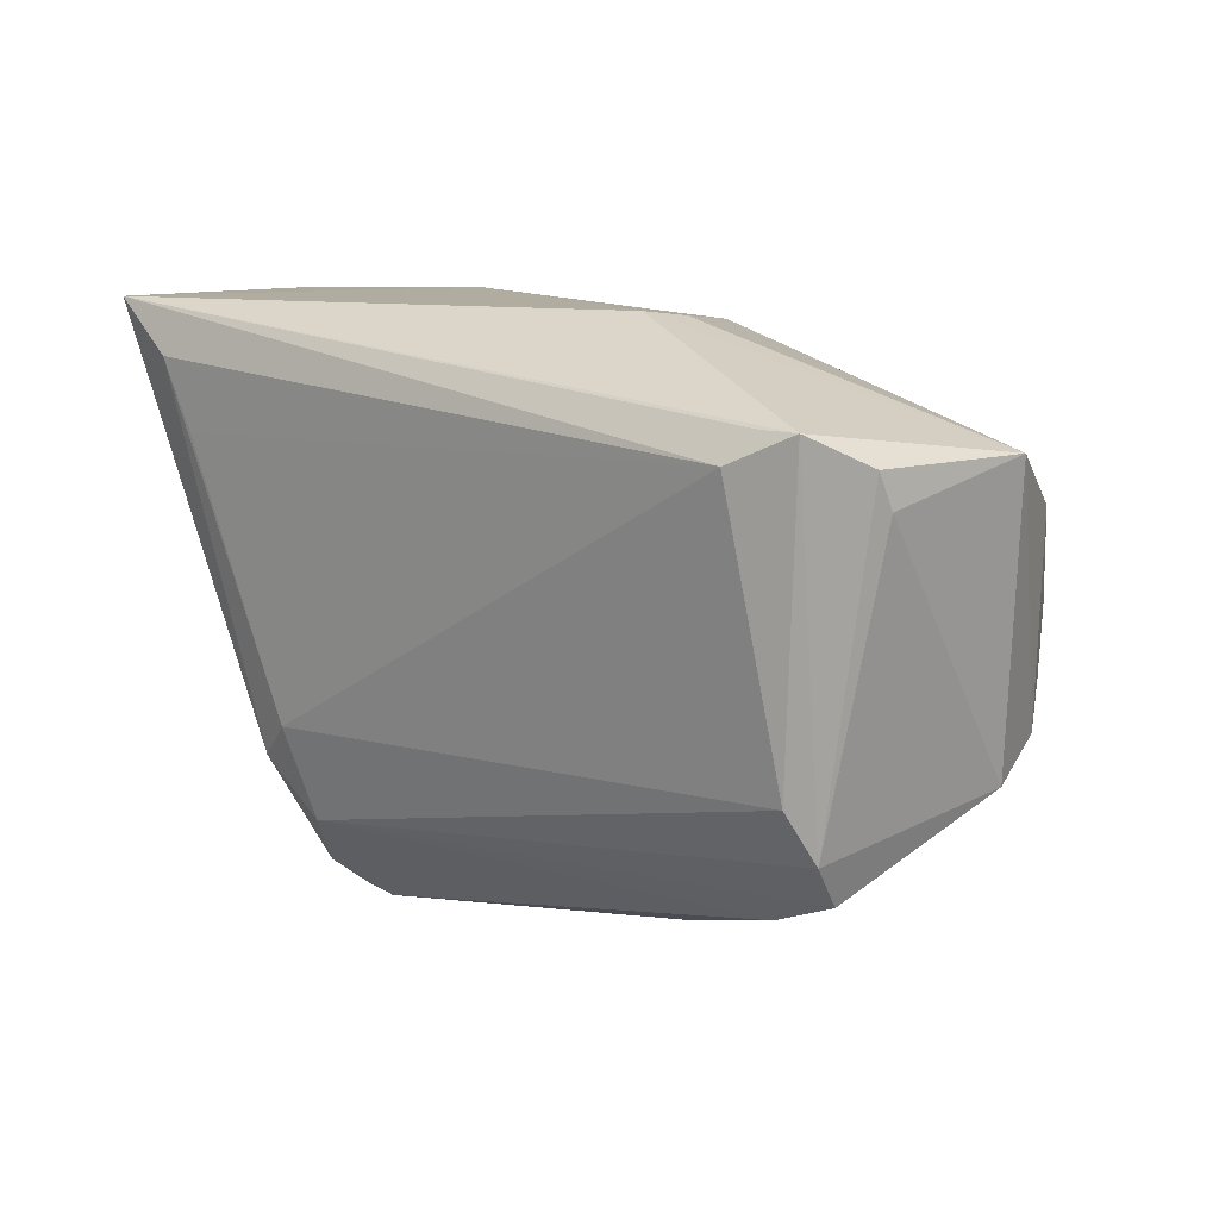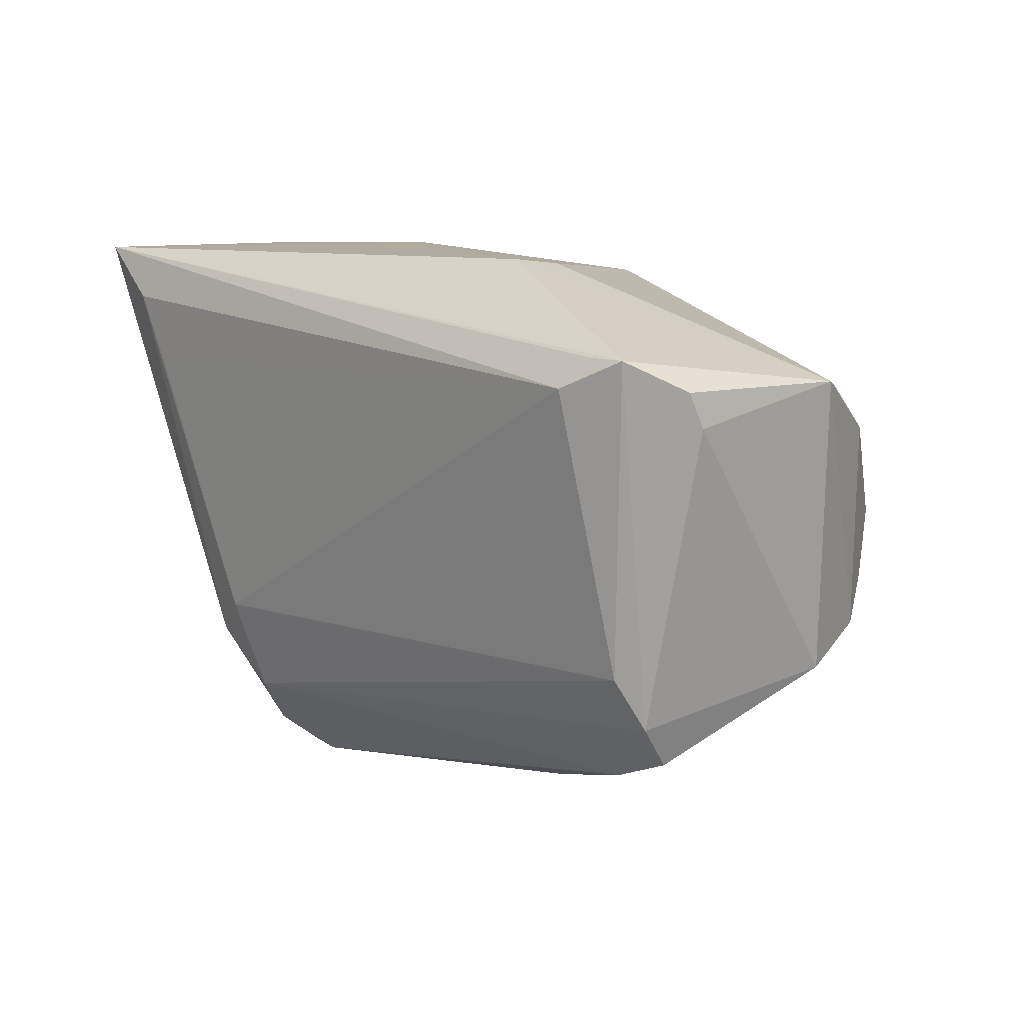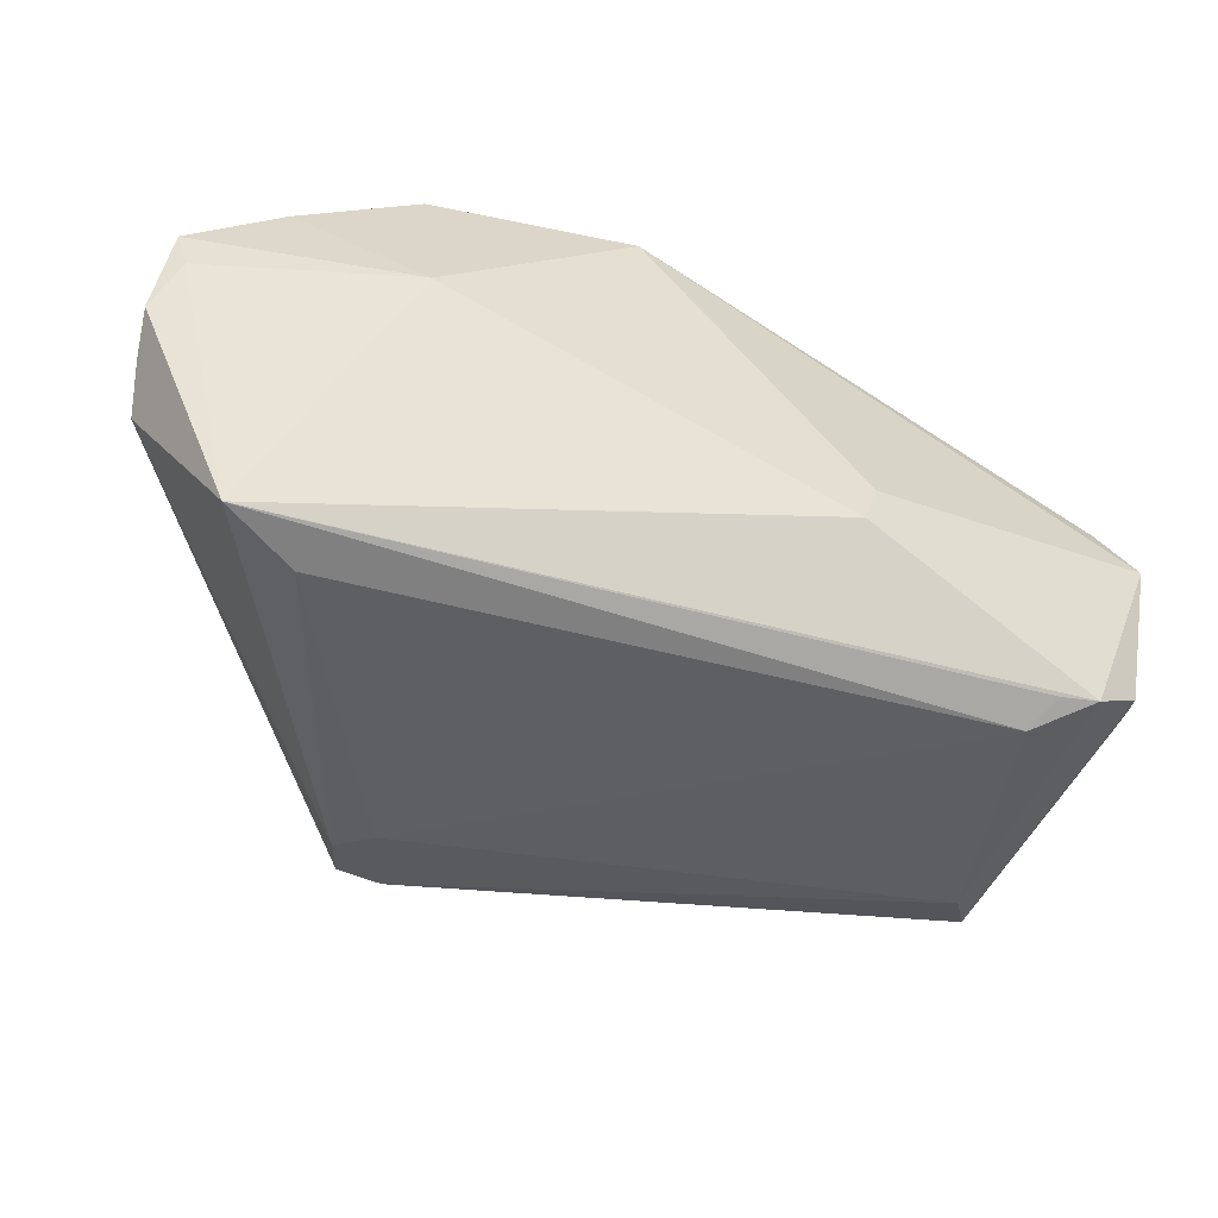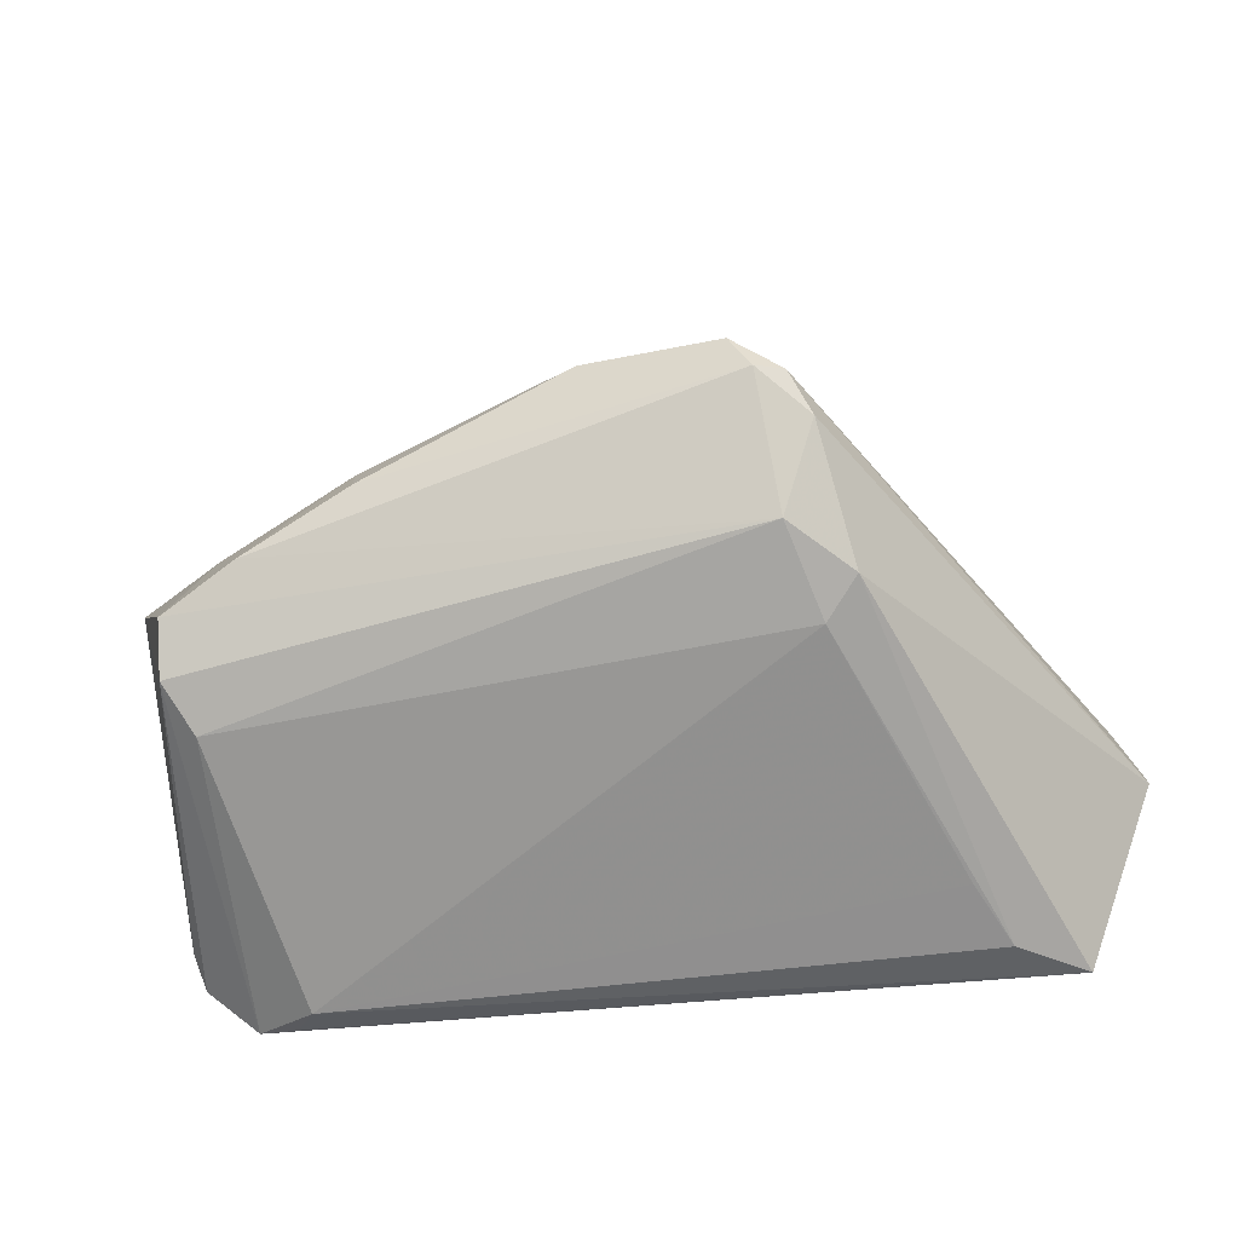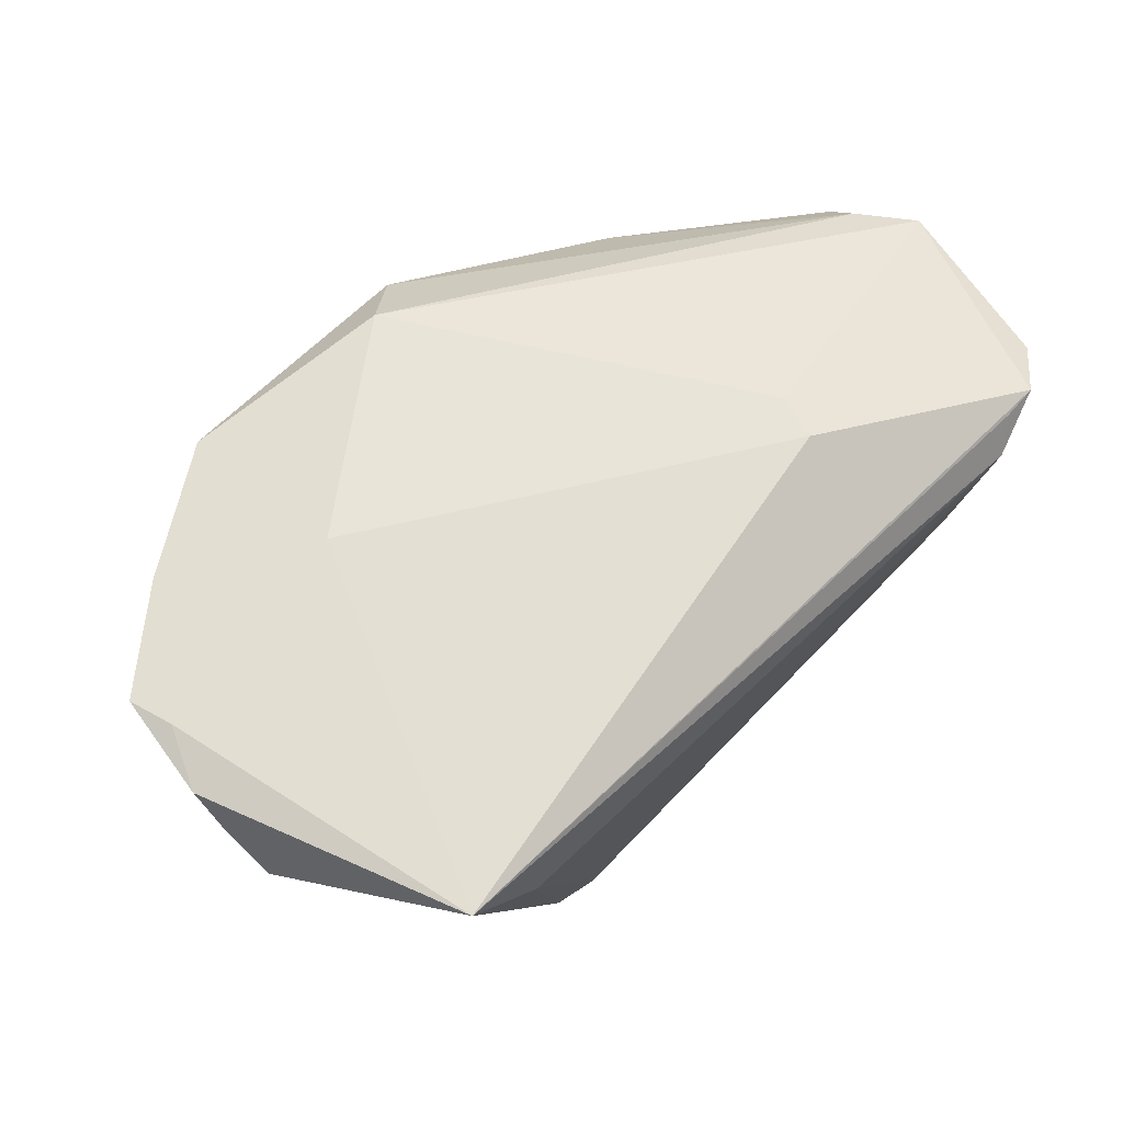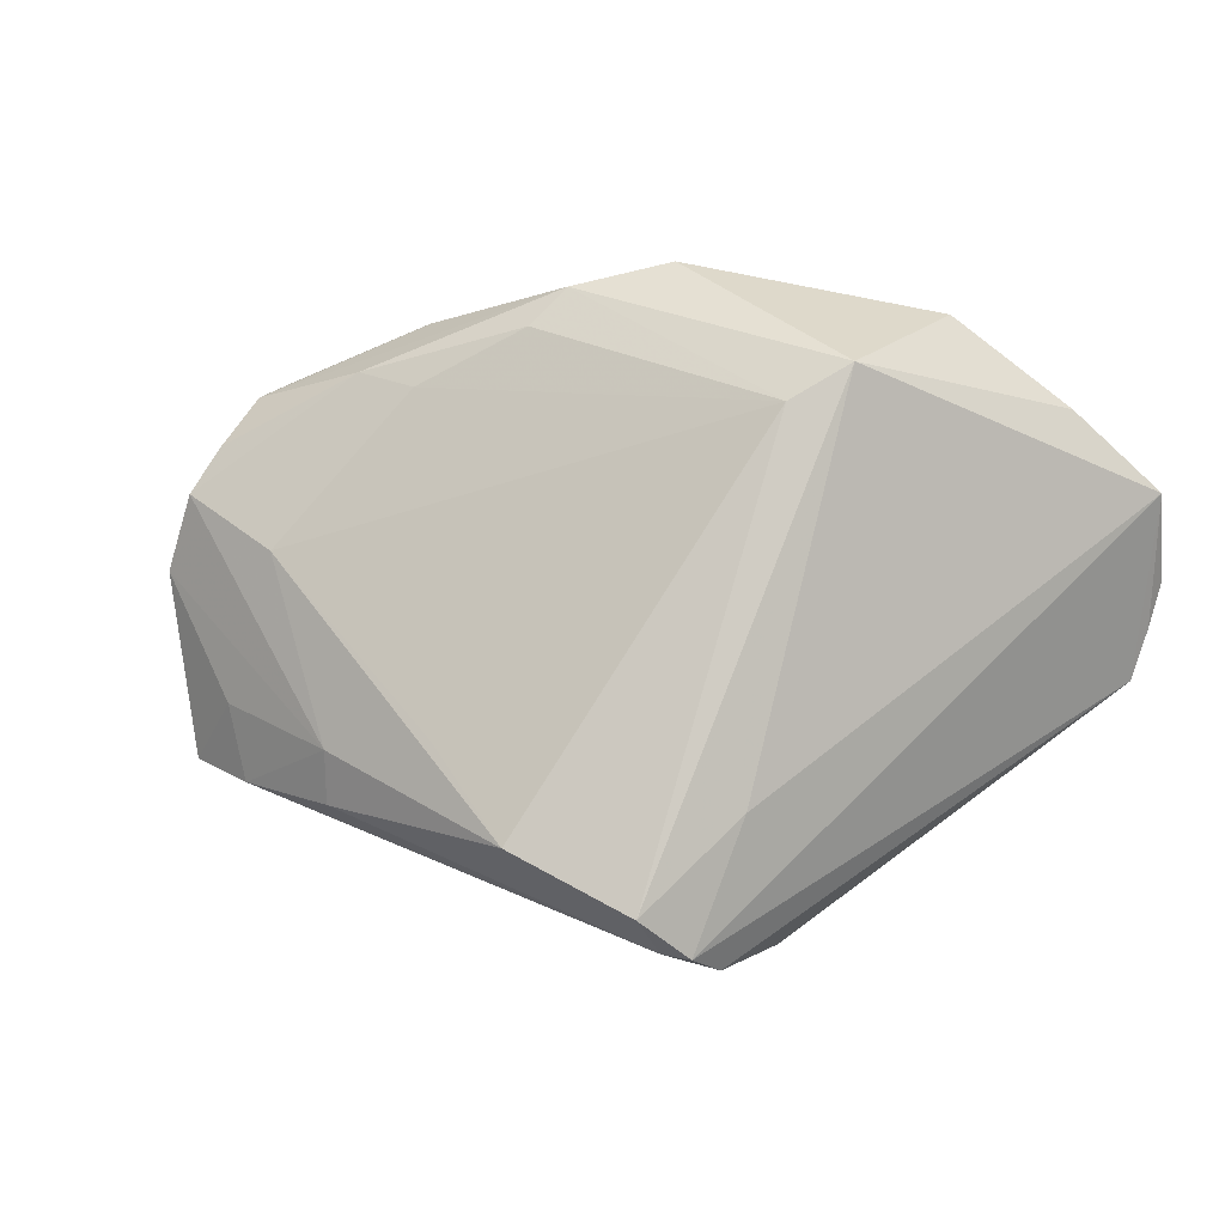
<metadata>
{"format":"obj","ext":"obj","renderer":"f3d","projection":"perspective","resolution":1024,"background":"white","views":[{"elev":10.1,"azim":-142.3,"up":"+Y"},{"elev":9.6,"azim":-136.4,"up":"+Y"},{"elev":-46.9,"azim":168.3,"up":"+Z"},{"elev":-59.9,"azim":12.1,"up":"+Z"},{"elev":66.8,"azim":135.1,"up":"+Y"},{"elev":39.0,"azim":24.4,"up":"+Z"}]}
</metadata>
<code>
v 0.03676 0.01366 -0.02867
v 0.004017 -0.04484 -0.0006266
v -0.03619 -0.03574 -0.01358
v 0.02831 -0.03175 0.003067
v 0.04835 0.02923 -0.0281
v -0.0541 0.01094 -0.02016
v -0.05394 -0.02163 0.003764
v 0.02626 -0.02085 -0.02521
v -0.04034 -0.0316 -0.00541
v -0.04284 0.01902 -0.02726
v -0.04745 0.0189 -0.02689
v -0.02669 -0.004914 0.02884
v -0.04711 -0.001055 0.02117
v -0.03109 0.007812 0.02929
v 0.05677 0.02855 0.01119
v -0.035 -0.003684 0.02797
v -0.05217 -0.01769 0.01365
v 0.06014 0.02362 -0.0006818
v -0.04578 -0.03189 -0.01638
v -0.04965 -0.003952 0.02028
v 0.02549 0.004501 0.04105
v -0.04654 -0.02648 -0.02095
v 0.02395 -0.0326 -0.02196
v -0.02321 -0.03741 -0.002001
v -0.01914 0.02923 -0.01483
v 0.05824 0.02804 0.01669
v 0.04011 0.02257 -0.02951
v 0.02115 -0.04603 -0.003773
v -0.05339 0.01389 0.007027
v -0.008739 -0.03712 0.004506
v 0.05968 0.01995 -0.006592
v -0.0122 0.008114 0.0393
v -0.05781 0.01527 -9.773e-05
v -0.021 0.02855 -0.009149
v 0.03069 0.02403 0.03739
v -0.04383 -0.0202 -0.02361
v 0.04638 0.02627 0.02678
v -0.03751 -0.02306 0.01322
v -0.02215 -0.03962 -0.008624
v -0.0399 0.01532 -0.02951
v 0.02704 -0.04377 -0.00977
v 0.0196 -0.001336 0.03754
v -0.002197 0.01746 0.04017
v 0.02954 0.02923 0.01524
v 0.06018 0.02728 0.003926
v 0.02911 -0.03996 -0.01425
v 0.004418 0.02514 0.03458
v -0.05354 0.01529 -0.02196
v -0.05441 0.00834 0.01129
v -0.05045 -0.01226 0.01788
v 0.0307 -0.02524 -0.02338
v -0.01487 0.002671 0.03618
v 0.02361 -0.04479 -0.009289
f 25 11 33
f 46 31 41
f 43 21 35
f 35 47 43
f 33 11 48
f 36 11 40
f 40 8 36
f 33 47 34
f 34 25 33
f 47 44 34
f 34 44 25
f 33 17 49
f 32 21 43
f 43 14 32
f 32 14 20
f 30 38 2
f 7 17 33
f 45 31 5
f 11 25 5
f 27 40 5
f 25 44 5
f 18 31 45
f 36 8 23
f 26 18 45
f 26 41 31
f 31 18 26
f 37 44 47
f 47 35 37
f 37 26 44
f 37 35 21
f 21 26 37
f 19 23 3
f 27 8 1
f 1 40 27
f 8 40 1
f 20 14 13
f 13 49 20
f 14 49 13
f 29 14 43
f 29 49 14
f 33 49 29
f 29 47 33
f 43 47 29
f 16 32 20
f 17 38 16
f 17 7 24
f 2 38 24
f 24 38 17
f 51 31 46
f 51 5 31
f 46 23 51
f 51 23 8
f 51 8 27
f 27 5 51
f 10 40 11
f 11 5 10
f 10 5 40
f 21 28 4
f 4 28 41
f 4 26 21
f 41 26 4
f 41 28 53
f 46 41 53
f 53 23 46
f 3 23 53
f 45 5 15
f 15 26 45
f 15 5 44
f 44 26 15
f 33 48 6
f 6 7 33
f 36 23 22
f 23 19 22
f 22 6 48
f 22 19 7
f 7 6 22
f 22 11 36
f 22 48 11
f 17 16 50
f 50 16 20
f 50 49 17
f 20 49 50
f 12 16 38
f 9 24 7
f 3 24 9
f 7 19 9
f 9 19 3
f 3 53 39
f 39 28 2
f 39 53 28
f 2 24 39
f 39 24 3
f 21 32 42
f 42 30 2
f 38 30 42
f 42 12 38
f 2 28 42
f 42 28 21
f 32 16 52
f 16 12 52
f 52 42 32
f 12 42 52

</code>
